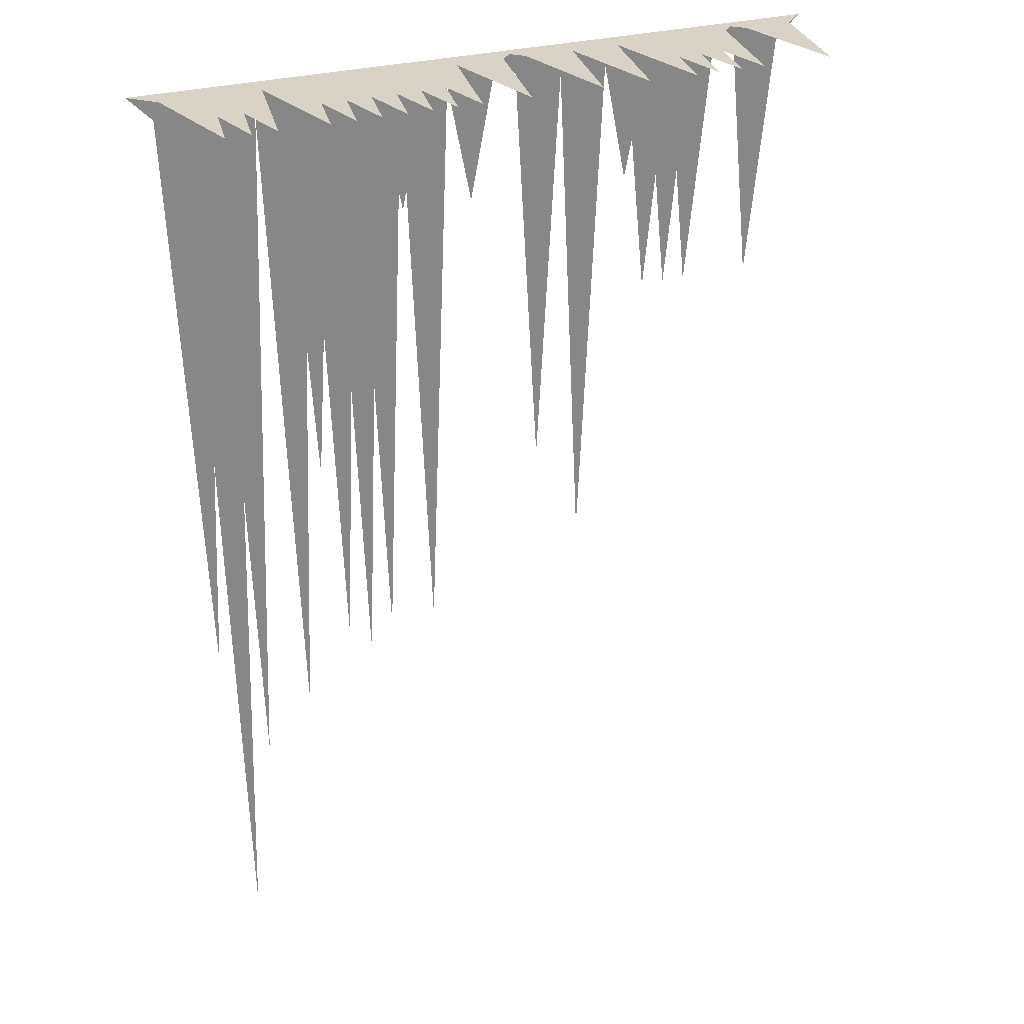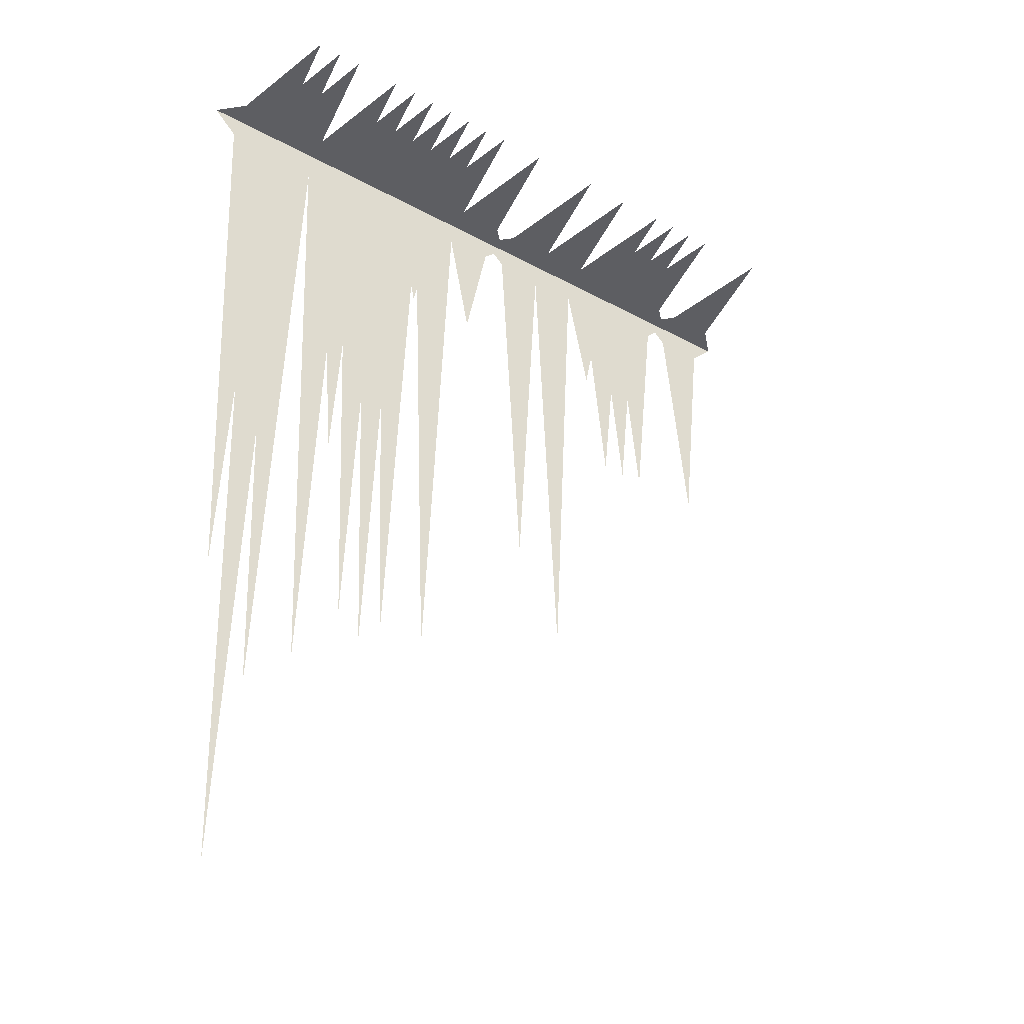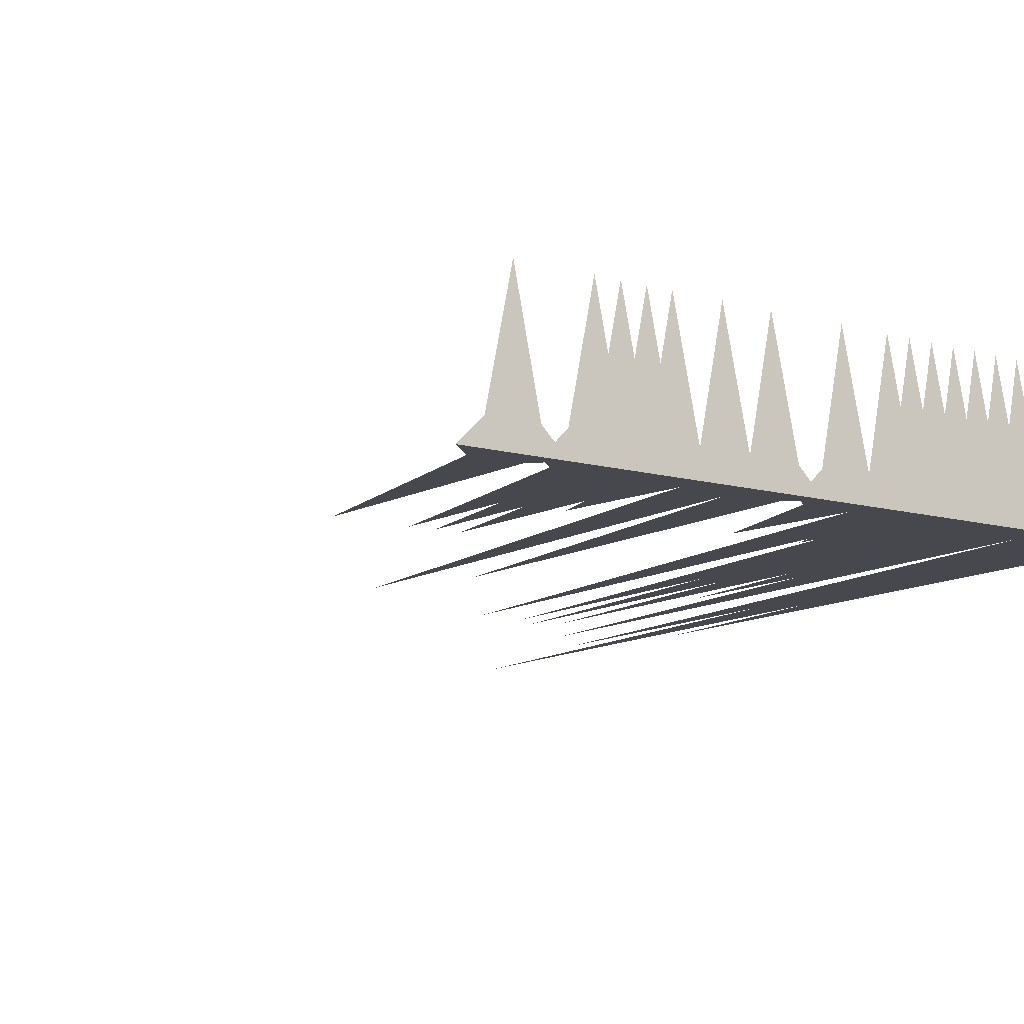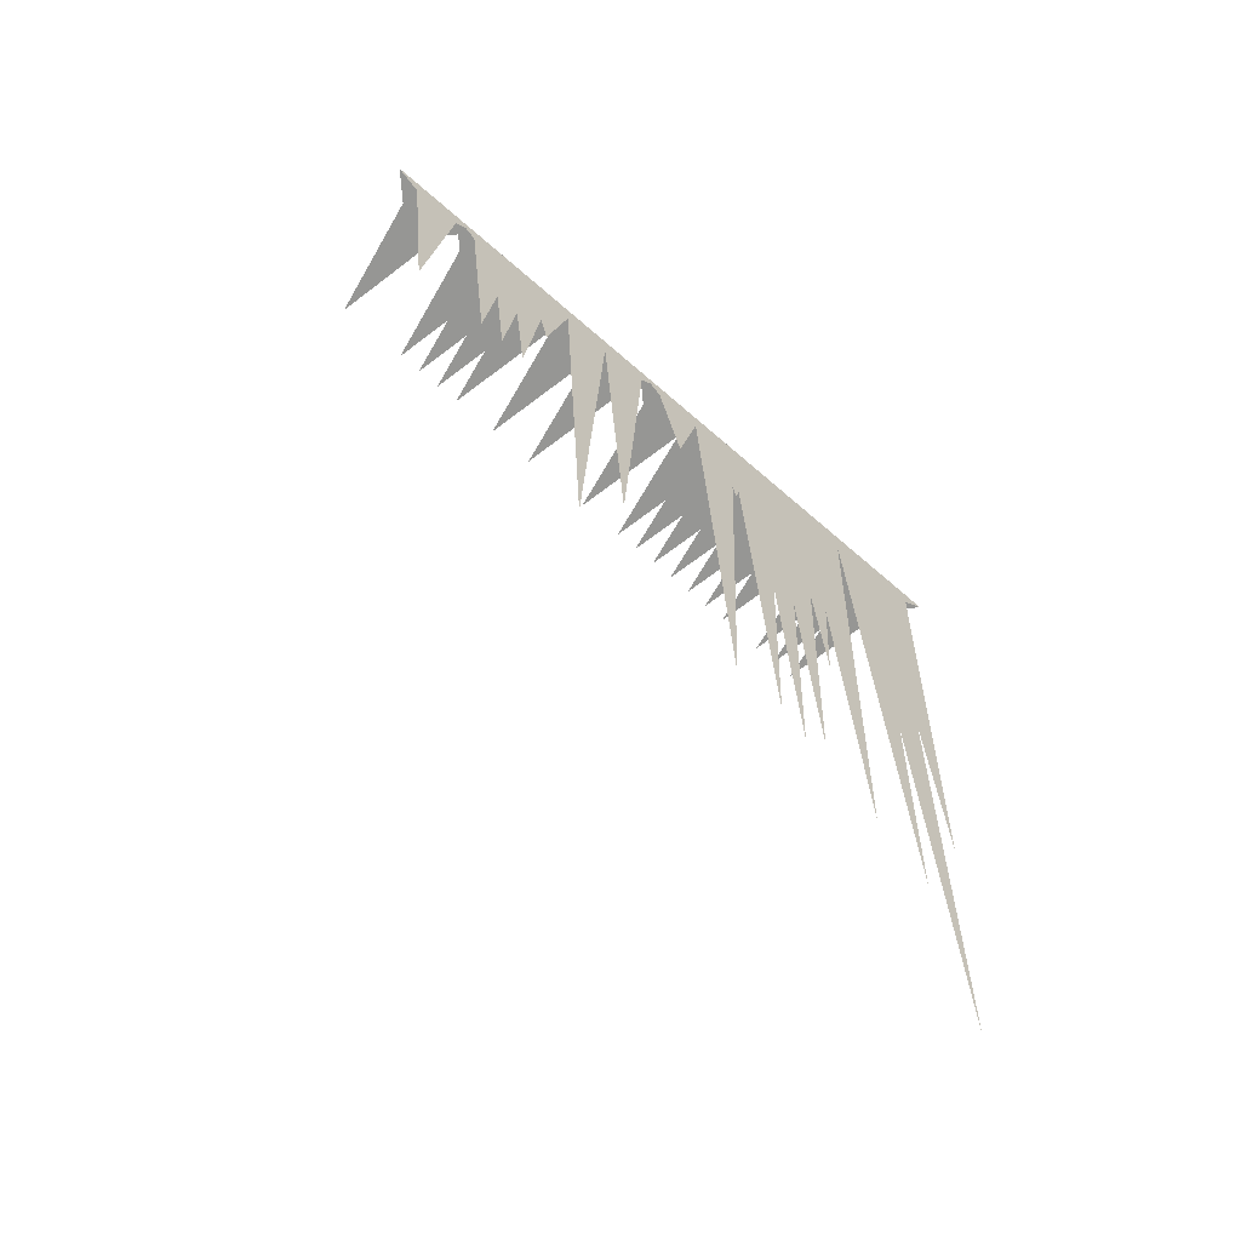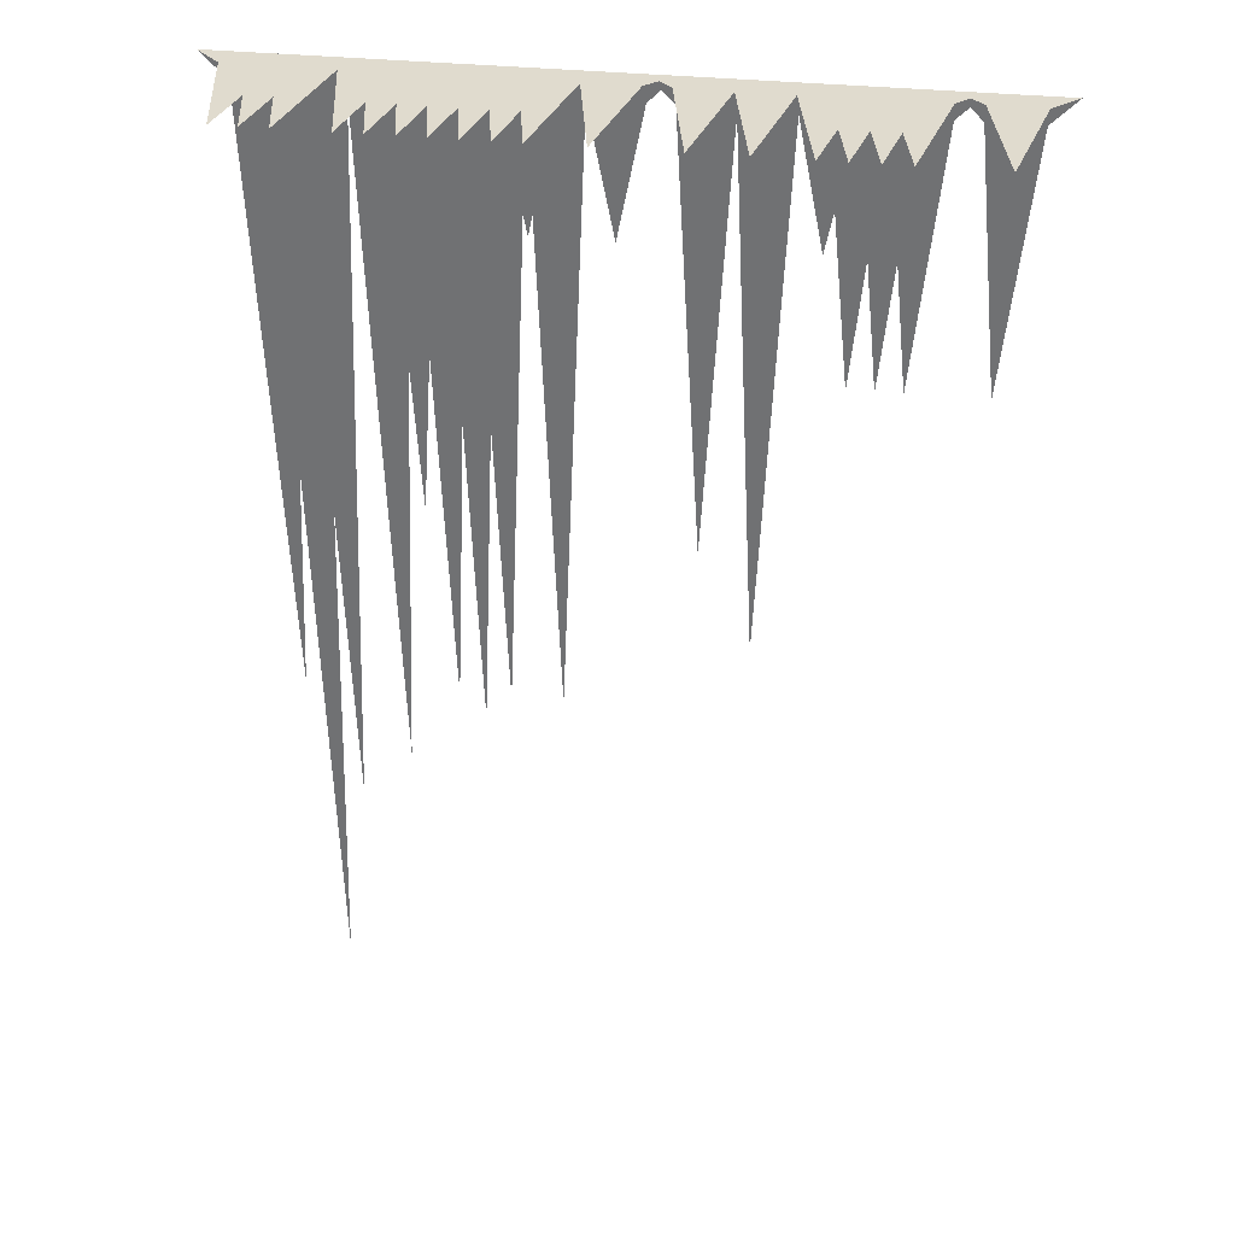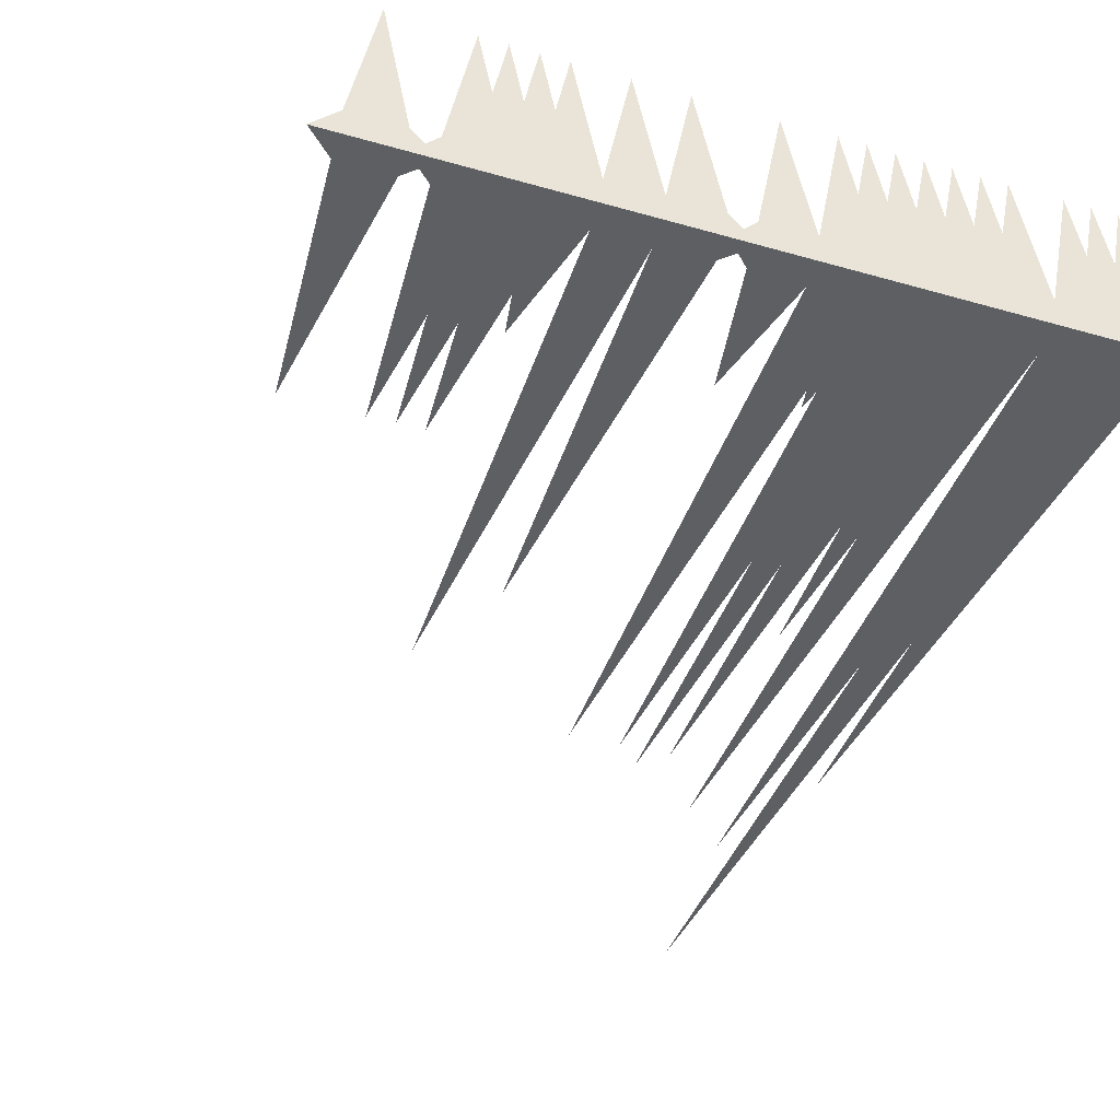
<metadata>
{"format":"obj","ext":"obj","renderer":"f3d","projection":"perspective","resolution":1024,"background":"white","views":[{"elev":28.1,"azim":-23.7,"up":"+Y"},{"elev":-38.5,"azim":-34.5,"up":"+Y"},{"elev":-11.9,"azim":146.9,"up":"+Z"},{"elev":-67.7,"azim":138.8,"up":"+Y"},{"elev":33.7,"azim":8.2,"up":"+Y"},{"elev":-39.9,"azim":160.4,"up":"+Z"}]}
</metadata>
<code>
g Combined Mesh (root: scene) 15
v -46.99 6.987 140
v -45.97 8 140
v -48 8 140
v -45.97 8 140
v -48 8 140
v -46.99 8 141
v -49.01 6.987 140
v -48 8 140
v -50.03 8 140
v -48 8 140
v -50.03 8 140
v -49.01 8 141
v -48 -17.32 140
v -46.99 6.987 140
v -48 8 140
v -48 -17.32 140
v -49.01 6.987 140
v -48 8 140
v -48 8 140
v -49.01 8 141
v -48 8 146.1
v -48 8 140
v -46.99 8 141
v -48 8 146.1
v -34.99 6.987 140
v -33.97 8 140
v -36 8 140
v -33.97 8 140
v -36 8 140
v -34.99 8 141
v -37.01 6.987 140
v -36 8 140
v -38.03 8 140
v -36 8 140
v -38.03 8 140
v -37.01 8 141
v -36 -3.14 140
v -34.99 6.987 140
v -36 8 140
v -36 -3.14 140
v -37.01 6.987 140
v -36 8 140
v -36 8 140
v -37.01 8 141
v -36 8 146.1
v -36 8 140
v -34.99 8 141
v -36 8 146.1
v -37.99 6.987 140
v -36.97 8 140
v -39 8 140
v -36.97 8 140
v -39 8 140
v -37.99 8 141
v -40.01 6.987 140
v -39 8 140
v -41.03 8 140
v -39 8 140
v -41.03 8 140
v -40.01 8 141
v -39 1.924 140
v -37.99 6.987 140
v -39 8 140
v -39 1.924 140
v -40.01 6.987 140
v -39 8 140
v -39 8 140
v -40.01 8 141
v -39 8 146.1
v -39 8 140
v -37.99 8 141
v -39 8 146.1
v -52.99 6.987 140
v -51.97 8 140
v -54 8 140
v -51.97 8 140
v -54 8 140
v -52.99 8 141
v -55.01 6.987 140
v -54 8 140
v -56.03 8 140
v -54 8 140
v -56.03 8 140
v -55.01 8 141
v -54 -20.36 140
v -52.99 6.987 140
v -54 8 140
v -54 -20.36 140
v -55.01 6.987 140
v -54 8 140
v -54 8 140
v -55.01 8 141
v -54 8 146.1
v -54 8 140
v -52.99 8 141
v -54 8 146.1
v -39.99 6.987 140
v -38.97 8 140
v -41 8 140
v -38.97 8 140
v -41 8 140
v -39.99 8 141
v -42.01 6.987 140
v -41 8 140
v -43.03 8 140
v -41 8 140
v -43.03 8 140
v -42.01 8 141
v -41 -14.28 140
v -39.99 6.987 140
v -41 8 140
v -41 -14.28 140
v -42.01 6.987 140
v -41 8 140
v -41 8 140
v -42.01 8 141
v -41 8 146.1
v -41 8 140
v -39.99 8 141
v -41 8 146.1
v -51.99 6.987 140
v -50.97 8 140
v -53 8 140
v -50.97 8 140
v -53 8 140
v -51.99 8 141
v -54.01 6.987 140
v -53 8 140
v -55.03 8 140
v -53 8 140
v -55.03 8 140
v -54.01 8 141
v -53 -9.216 140
v -51.99 6.987 140
v -53 8 140
v -53 -9.216 140
v -54.01 6.987 140
v -53 8 140
v -53 8 140
v -54.01 8 141
v -53 8 146.1
v -53 8 140
v -51.99 8 141
v -53 8 146.1
v -44.99 6.987 140
v -43.97 8 140
v -46 8 140
v -43.97 8 140
v -46 8 140
v -44.99 8 141
v -47.01 6.987 140
v -46 8 140
v -48.03 8 140
v -46 8 140
v -48.03 8 140
v -47.01 8 141
v -46 1.924 140
v -44.99 6.987 140
v -46 8 140
v -46 1.924 140
v -47.01 6.987 140
v -46 8 140
v -46 8 140
v -47.01 8 141
v -46 8 146.1
v -46 8 140
v -44.99 8 141
v -46 8 146.1
v -41.99 6.987 140
v -40.97 8 140
v -43 8 140
v -40.97 8 140
v -43 8 140
v -41.99 8 141
v -44.01 6.987 140
v -43 8 140
v -45.03 8 140
v -43 8 140
v -45.03 8 140
v -44.01 8 141
v -43 -10.23 140
v -41.99 6.987 140
v -43 8 140
v -43 -10.23 140
v -44.01 6.987 140
v -43 8 140
v -43 8 140
v -44.01 8 141
v -43 8 146.1
v -43 8 140
v -41.99 8 141
v -43 8 146.1
v -35.99 6.987 140
v -34.97 8 140
v -37 8 140
v -34.97 8 140
v -37 8 140
v -35.99 8 141
v -38.01 6.987 140
v -37 8 140
v -39.03 8 140
v -37 8 140
v -39.03 8 140
v -38.01 8 141
v -37 -3.14 140
v -35.99 6.987 140
v -37 8 140
v -37 -3.14 140
v -38.01 6.987 140
v -37 8 140
v -37 8 140
v -38.01 8 141
v -37 8 146.1
v -37 8 140
v -35.99 8 141
v -37 8 146.1
v -49.99 6.987 140
v -48.97 8 140
v -51 8 140
v -48.97 8 140
v -51 8 140
v -49.99 8 141
v -52.01 6.987 140
v -51 8 140
v -53.03 8 140
v -51 8 140
v -53.03 8 140
v -52.01 8 141
v -51 -18.33 140
v -49.99 6.987 140
v -51 8 140
v -51 -18.33 140
v -52.01 6.987 140
v -51 8 140
v -51 8 140
v -52.01 8 141
v -51 8 146.1
v -51 8 140
v -49.99 8 141
v -51 8 146.1
v -50.99 6.987 140
v -49.97 8 140
v -52 8 140
v -49.97 8 140
v -52 8 140
v -50.99 8 141
v -53.01 6.987 140
v -52 8 140
v -54.03 8 140
v -52 8 140
v -54.03 8 140
v -53.01 8 141
v -52 -17.32 140
v -50.99 6.987 140
v -52 8 140
v -52 -17.32 140
v -53.01 6.987 140
v -52 8 140
v -52 8 140
v -53.01 8 141
v -52 8 146.1
v -52 8 140
v -50.99 8 141
v -52 8 146.1
v -48.99 6.987 140
v -47.97 8 140
v -50 8 140
v -47.97 8 140
v -50 8 140
v -48.99 8 141
v -51.01 6.987 140
v -50 8 140
v -52.03 8 140
v -50 8 140
v -52.03 8 140
v -51.01 8 141
v -50 -17.32 140
v -48.99 6.987 140
v -50 8 140
v -50 -17.32 140
v -51.01 6.987 140
v -50 8 140
v -50 8 140
v -51.01 8 141
v -50 8 146.1
v -50 8 140
v -48.99 8 141
v -50 8 146.1
v -36.99 6.987 140
v -35.97 8 140
v -38 8 140
v -35.97 8 140
v -38 8 140
v -36.99 8 141
v -39.01 6.987 140
v -38 8 140
v -40.03 8 140
v -38 8 140
v -40.03 8 140
v -39.01 8 141
v -38 -3.14 140
v -36.99 6.987 140
v -38 8 140
v -38 -3.14 140
v -39.01 6.987 140
v -38 8 140
v -38 8 140
v -39.01 8 141
v -38 8 146.1
v -38 8 140
v -36.99 8 141
v -38 8 146.1
v -48.99 6.987 140
v -47.97 8 140
v -50 8 140
v -47.97 8 140
v -50 8 140
v -48.99 8 141
v -51.01 6.987 140
v -50 8 140
v -52.03 8 140
v -50 8 140
v -52.03 8 140
v -51.01 8 141
v -50 1.924 140
v -48.99 6.987 140
v -50 8 140
v -50 1.924 140
v -51.01 6.987 140
v -50 8 140
v -50 8 140
v -51.01 8 141
v -50 8 146.1
v -50 8 140
v -48.99 8 141
v -50 8 146.1
v -47.99 6.987 140
v -46.97 8 140
v -49 8 140
v -46.97 8 140
v -49 8 140
v -47.99 8 141
v -50.01 6.987 140
v -49 8 140
v -51.03 8 140
v -49 8 140
v -51.03 8 140
v -50.01 8 141
v -49 1.924 140
v -47.99 6.987 140
v -49 8 140
v -49 1.924 140
v -50.01 6.987 140
v -49 8 140
v -49 8 140
v -50.01 8 141
v -49 8 146.1
v -49 8 140
v -47.99 8 141
v -49 8 146.1
v -50.99 6.987 140
v -49.97 8 140
v -52 8 140
v -49.97 8 140
v -52 8 140
v -50.99 8 141
v -53.01 6.987 140
v -52 8 140
v -54.03 8 140
v -52 8 140
v -54.03 8 140
v -53.01 8 141
v -52 1.924 140
v -50.99 6.987 140
v -52 8 140
v -52 1.924 140
v -53.01 6.987 140
v -52 8 140
v -52 8 140
v -53.01 8 141
v -52 8 146.1
v -52 8 140
v -50.99 8 141
v -52 8 146.1
v -55.99 6.987 140
v -54.97 8 140
v -57 8 140
v -54.97 8 140
v -57 8 140
v -55.99 8 141
v -58.01 6.987 140
v -57 8 140
v -59.03 8 140
v -57 8 140
v -59.03 8 140
v -58.01 8 141
v -57 -30.48 140
v -55.99 6.987 140
v -57 8 140
v -57 -30.48 140
v -58.01 6.987 140
v -57 8 140
v -57 8 140
v -58.01 8 141
v -57 8 146.1
v -57 8 140
v -55.99 8 141
v -57 8 146.1
v -56.99 6.987 140
v -55.97 8 140
v -58 8 140
v -55.97 8 140
v -58 8 140
v -56.99 8 141
v -59.01 6.987 140
v -58 8 140
v -60.03 8 140
v -58 8 140
v -60.03 8 140
v -59.01 8 141
v -58 -17.32 140
v -56.99 6.987 140
v -58 8 140
v -58 -17.32 140
v -59.01 6.987 140
v -58 8 140
v -58 8 140
v -59.01 8 141
v -58 8 146.1
v -58 8 140
v -56.99 8 141
v -58 8 146.1
v -54.99 6.987 140
v -53.97 8 140
v -56 8 140
v -53.97 8 140
v -56 8 140
v -54.99 8 141
v -57.01 6.987 140
v -56 8 140
v -58.03 8 140
v -56 8 140
v -58.03 8 140
v -57.01 8 141
v -56 -22.38 140
v -54.99 6.987 140
v -56 8 140
v -56 -22.38 140
v -57.01 6.987 140
v -56 8 140
v -56 8 140
v -57.01 8 141
v -56 8 146.1
v -56 8 140
v -54.99 8 141
v -56 8 146.1
v -31.99 6.987 140
v -30.97 8 140
v -33 8 140
v -30.97 8 140
v -33 8 140
v -31.99 8 141
v -34.01 6.987 140
v -33 8 140
v -35.03 8 140
v -33 8 140
v -35.03 8 140
v -34.01 8 141
v -33 -3.14 140
v -31.99 6.987 140
v -33 8 140
v -33 -3.14 140
v -34.01 6.987 140
v -33 8 140
v -33 8 140
v -34.01 8 141
v -33 8 146.1
v -33 8 140
v -31.99 8 141
v -33 8 146.1
g Combined Mesh (root: scene) 15_0
f 3 2 1
f 6 4 5
f 9 8 7
f 12 10 11
f 15 14 13
f 18 16 17
f 21 19 20
f 24 23 22
g Combined Mesh (root: scene) 15_1
f 27 26 25
f 30 28 29
f 33 32 31
f 36 34 35
f 39 38 37
f 42 40 41
f 45 43 44
f 48 47 46
g Combined Mesh (root: scene) 15_2
f 51 50 49
f 54 52 53
f 57 56 55
f 60 58 59
f 63 62 61
f 66 64 65
f 69 67 68
f 72 71 70
g Combined Mesh (root: scene) 15_3
f 75 74 73
f 78 76 77
f 81 80 79
f 84 82 83
f 87 86 85
f 90 88 89
f 93 91 92
f 96 95 94
g Combined Mesh (root: scene) 15_4
f 99 98 97
f 102 100 101
f 105 104 103
f 108 106 107
f 111 110 109
f 114 112 113
f 117 115 116
f 120 119 118
g Combined Mesh (root: scene) 15_5
f 123 122 121
f 126 124 125
f 129 128 127
f 132 130 131
f 135 134 133
f 138 136 137
f 141 139 140
f 144 143 142
g Combined Mesh (root: scene) 15_6
f 147 146 145
f 150 148 149
f 153 152 151
f 156 154 155
f 159 158 157
f 162 160 161
f 165 163 164
f 168 167 166
g Combined Mesh (root: scene) 15_7
f 171 170 169
f 174 172 173
f 177 176 175
f 180 178 179
f 183 182 181
f 186 184 185
f 189 187 188
f 192 191 190
g Combined Mesh (root: scene) 15_8
f 195 194 193
f 198 196 197
f 201 200 199
f 204 202 203
f 207 206 205
f 210 208 209
f 213 211 212
f 216 215 214
g Combined Mesh (root: scene) 15_9
f 219 218 217
f 222 220 221
f 225 224 223
f 228 226 227
f 231 230 229
f 234 232 233
f 237 235 236
f 240 239 238
g Combined Mesh (root: scene) 15_10
f 243 242 241
f 246 244 245
f 249 248 247
f 252 250 251
f 255 254 253
f 258 256 257
f 261 259 260
f 264 263 262
g Combined Mesh (root: scene) 15_11
f 267 266 265
f 270 268 269
f 273 272 271
f 276 274 275
f 279 278 277
f 282 280 281
f 285 283 284
f 288 287 286
g Combined Mesh (root: scene) 15_12
f 291 290 289
f 294 292 293
f 297 296 295
f 300 298 299
f 303 302 301
f 306 304 305
f 309 307 308
f 312 311 310
g Combined Mesh (root: scene) 15_13
f 315 314 313
f 318 316 317
f 321 320 319
f 324 322 323
f 327 326 325
f 330 328 329
f 333 331 332
f 336 335 334
g Combined Mesh (root: scene) 15_14
f 339 338 337
f 342 340 341
f 345 344 343
f 348 346 347
f 351 350 349
f 354 352 353
f 357 355 356
f 360 359 358
g Combined Mesh (root: scene) 15_15
f 363 362 361
f 366 364 365
f 369 368 367
f 372 370 371
f 375 374 373
f 378 376 377
f 381 379 380
f 384 383 382
g Combined Mesh (root: scene) 15_16
f 387 386 385
f 390 388 389
f 393 392 391
f 396 394 395
f 399 398 397
f 402 400 401
f 405 403 404
f 408 407 406
g Combined Mesh (root: scene) 15_17
f 411 410 409
f 414 412 413
f 417 416 415
f 420 418 419
f 423 422 421
f 426 424 425
f 429 427 428
f 432 431 430
g Combined Mesh (root: scene) 15_18
f 435 434 433
f 438 436 437
f 441 440 439
f 444 442 443
f 447 446 445
f 450 448 449
f 453 451 452
f 456 455 454
g Combined Mesh (root: scene) 15_19
f 459 458 457
f 462 460 461
f 465 464 463
f 468 466 467
f 471 470 469
f 474 472 473
f 477 475 476
f 480 479 478

</code>
